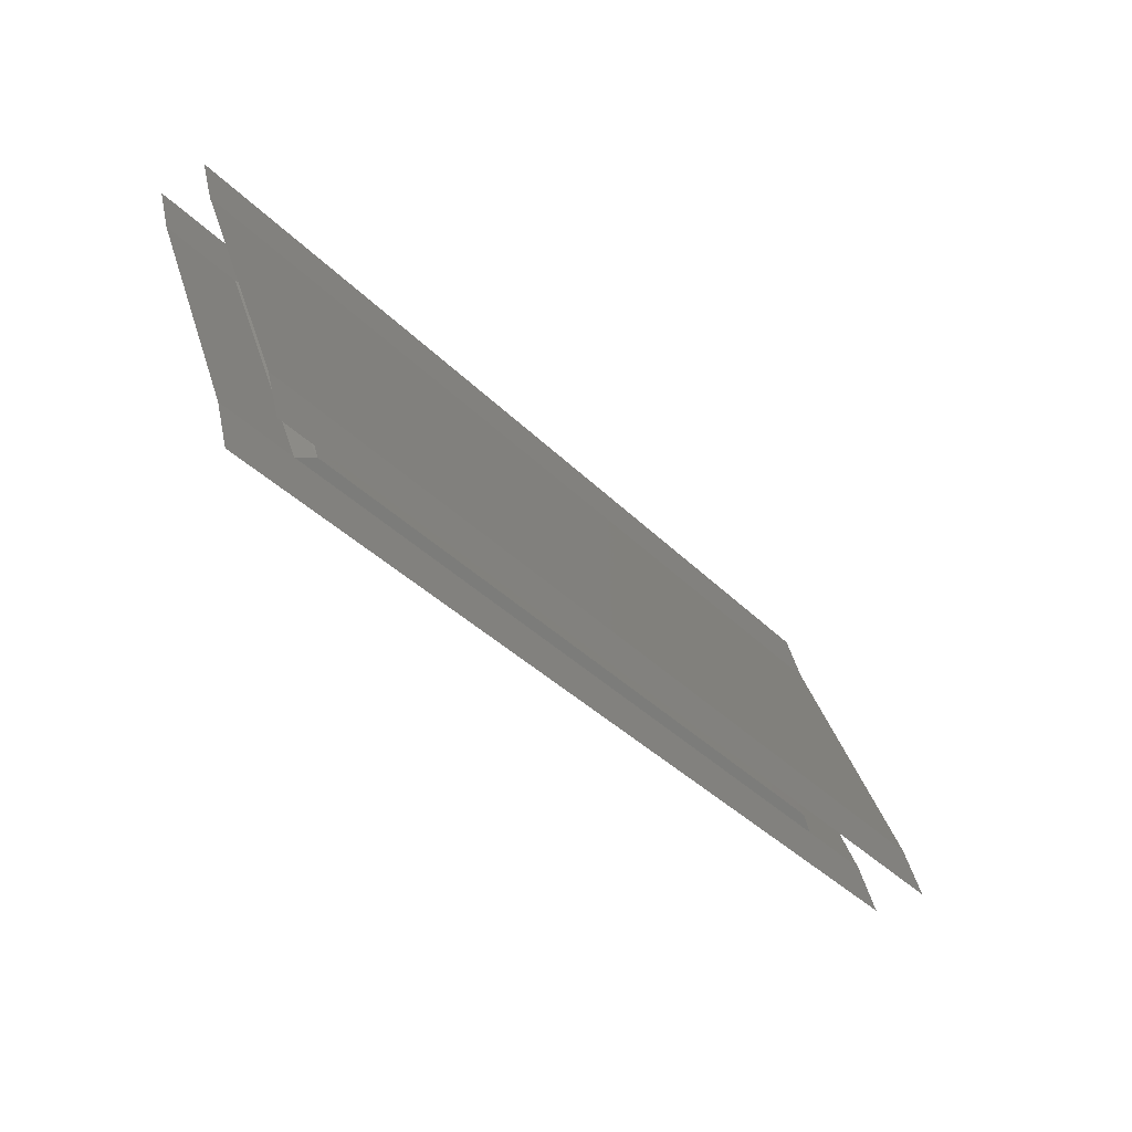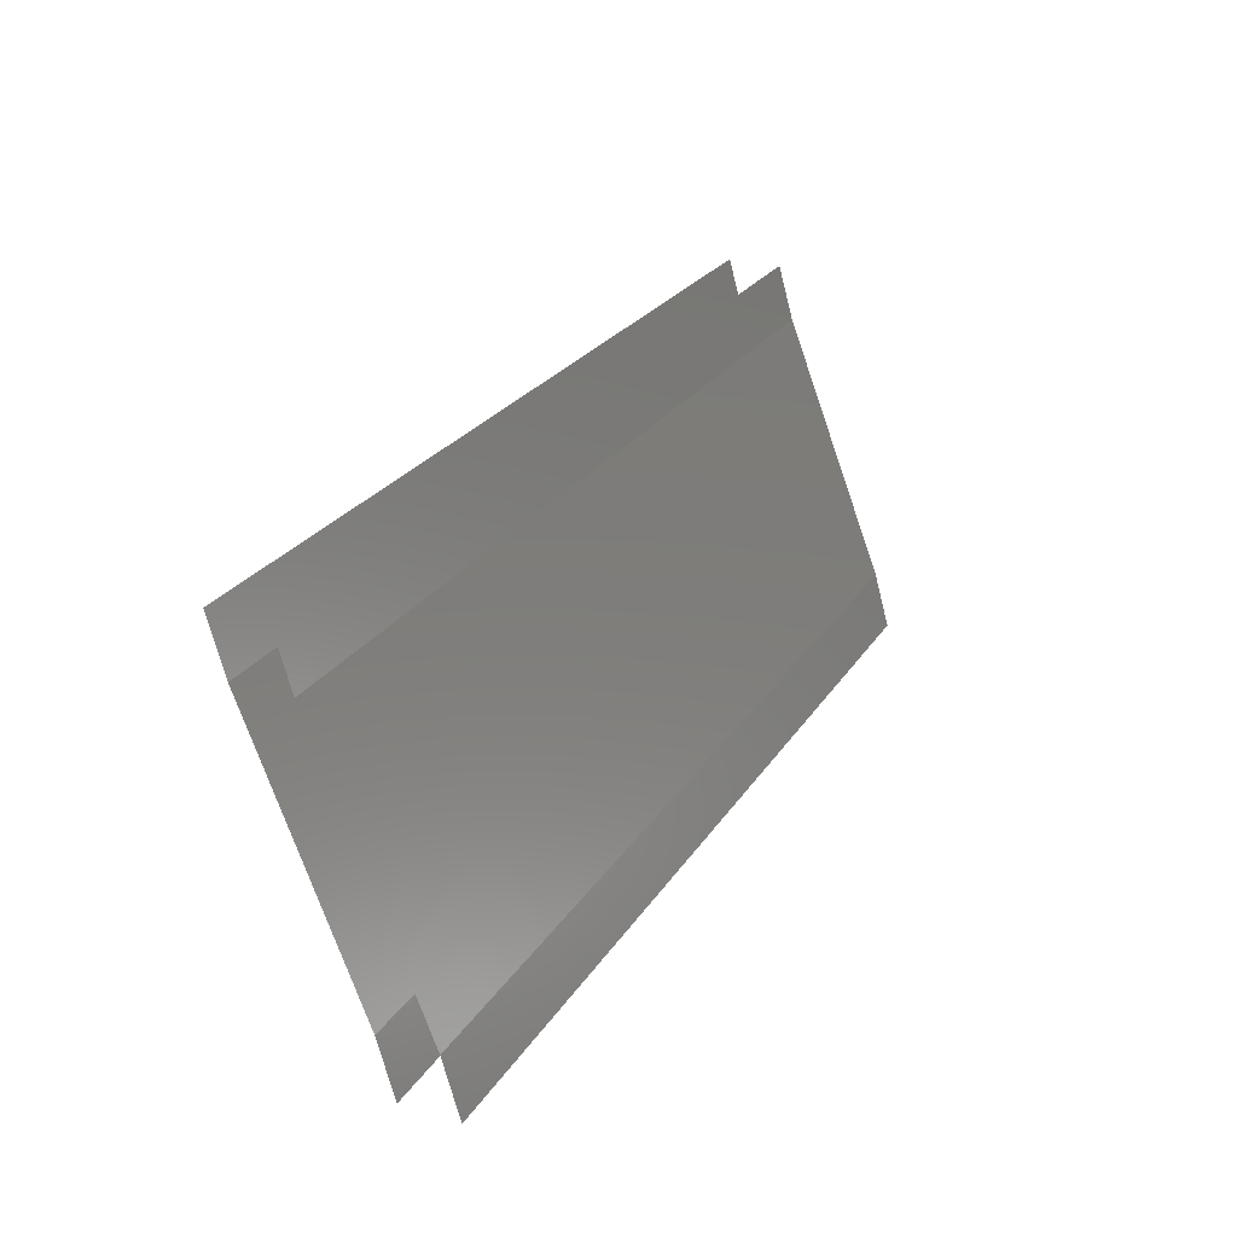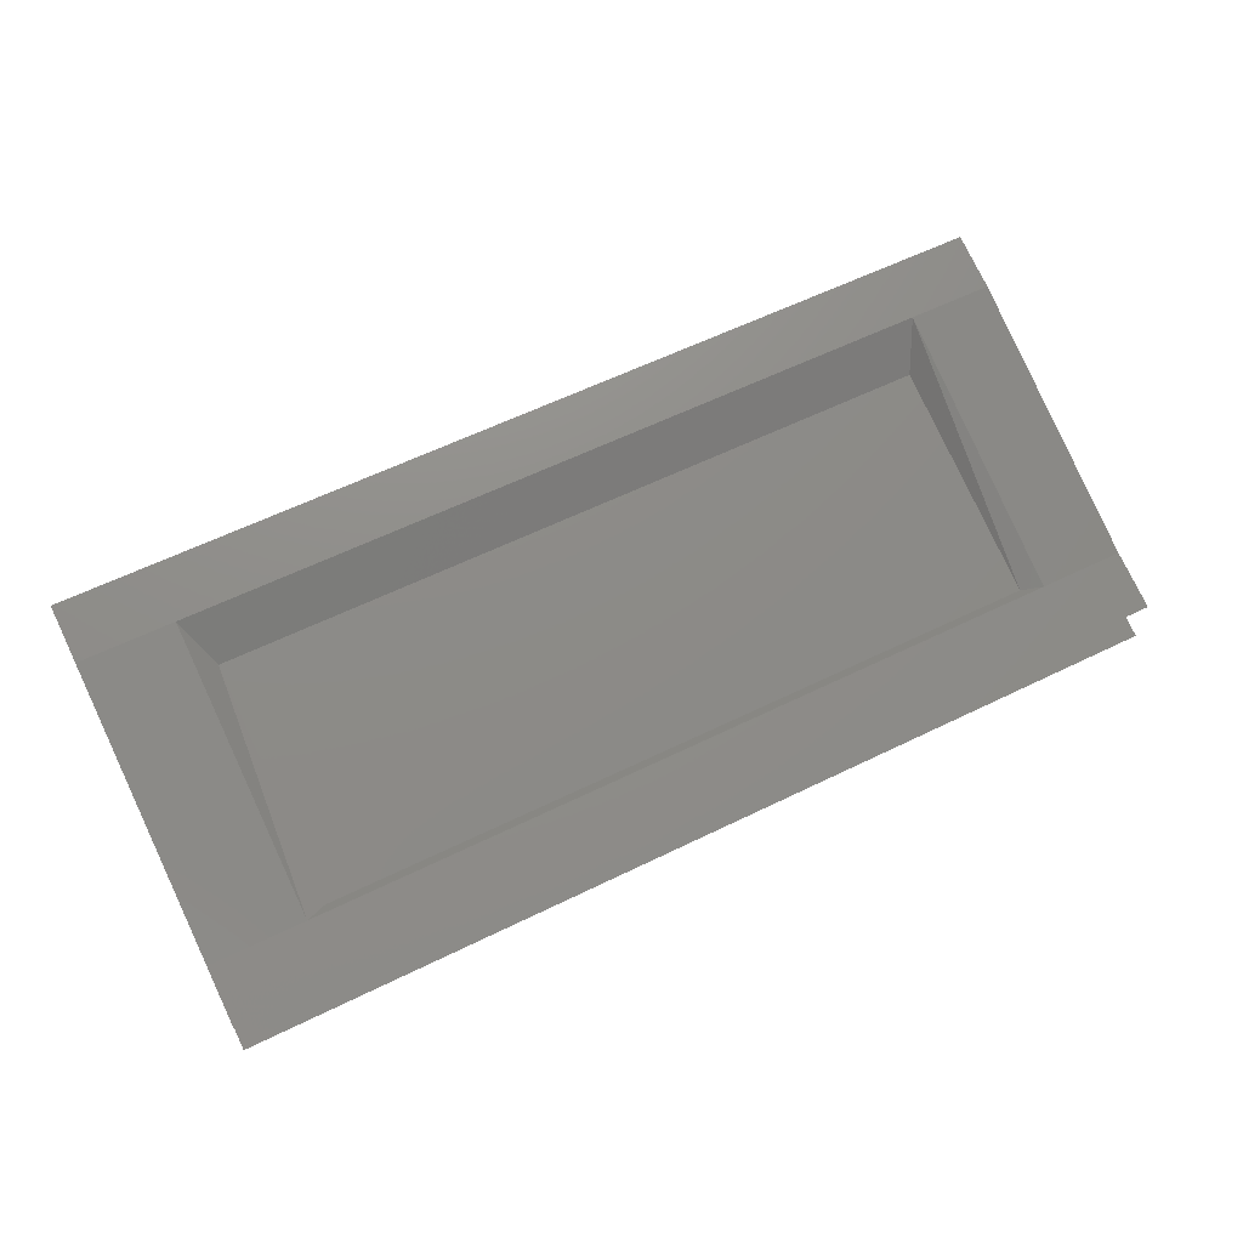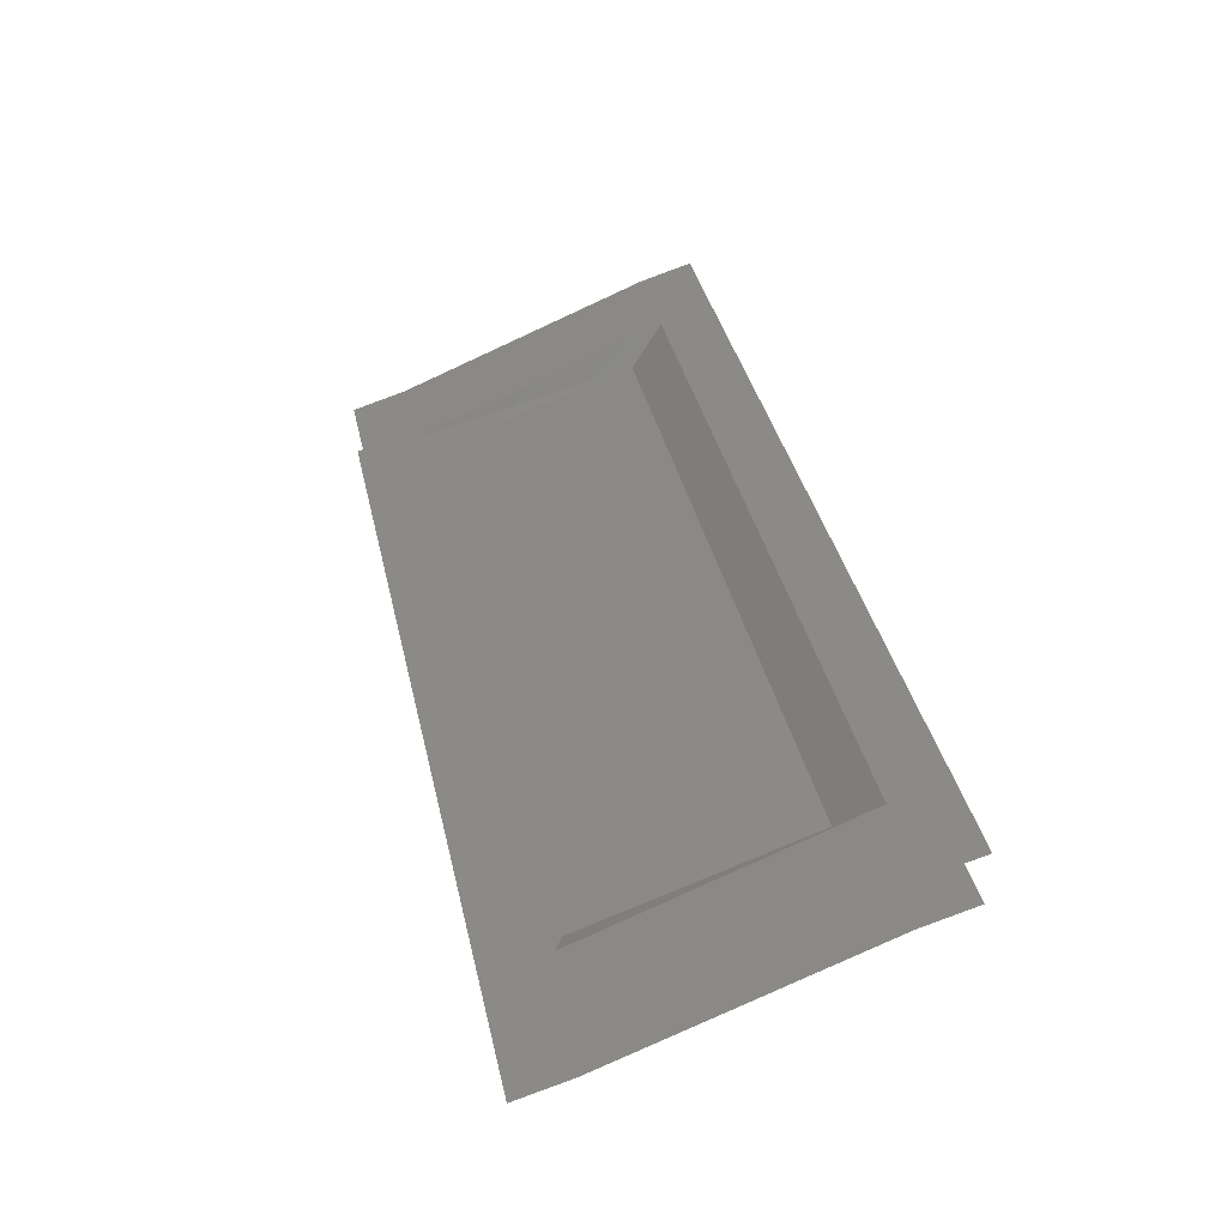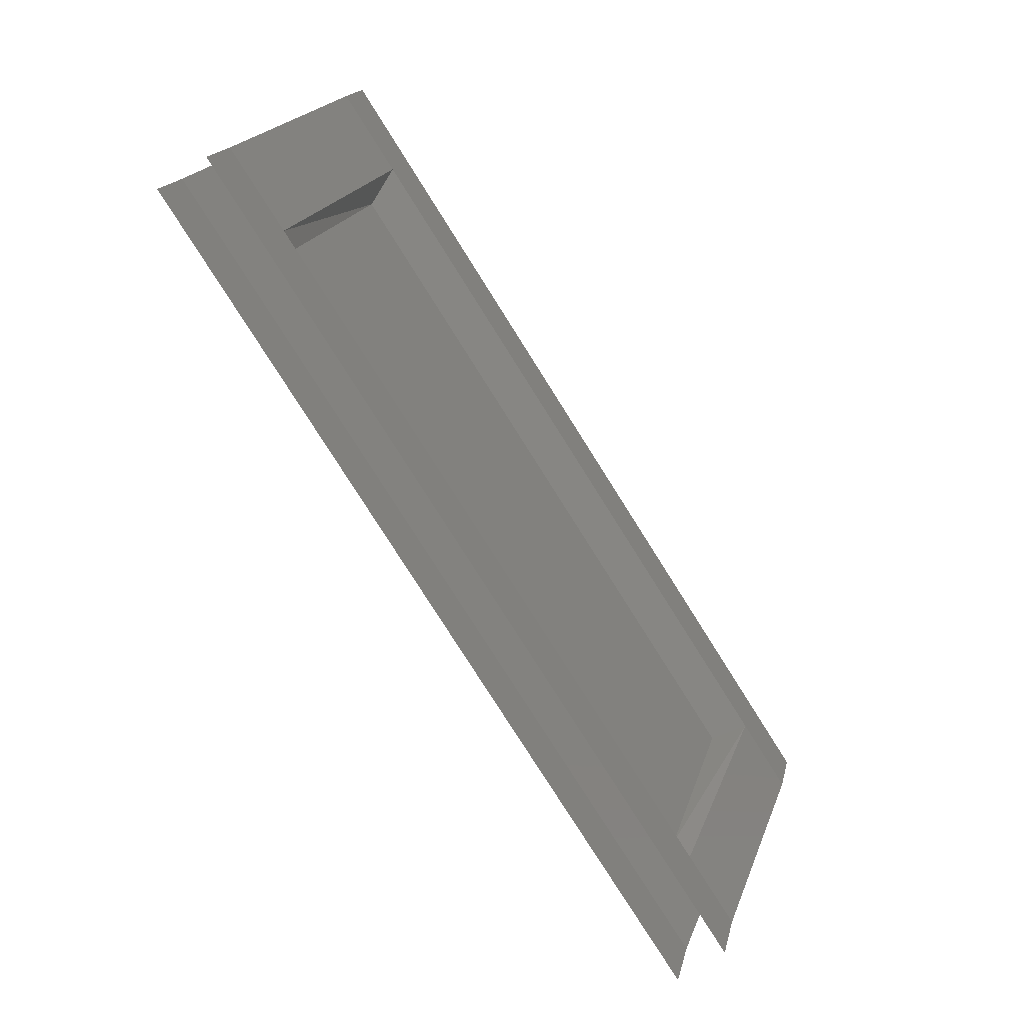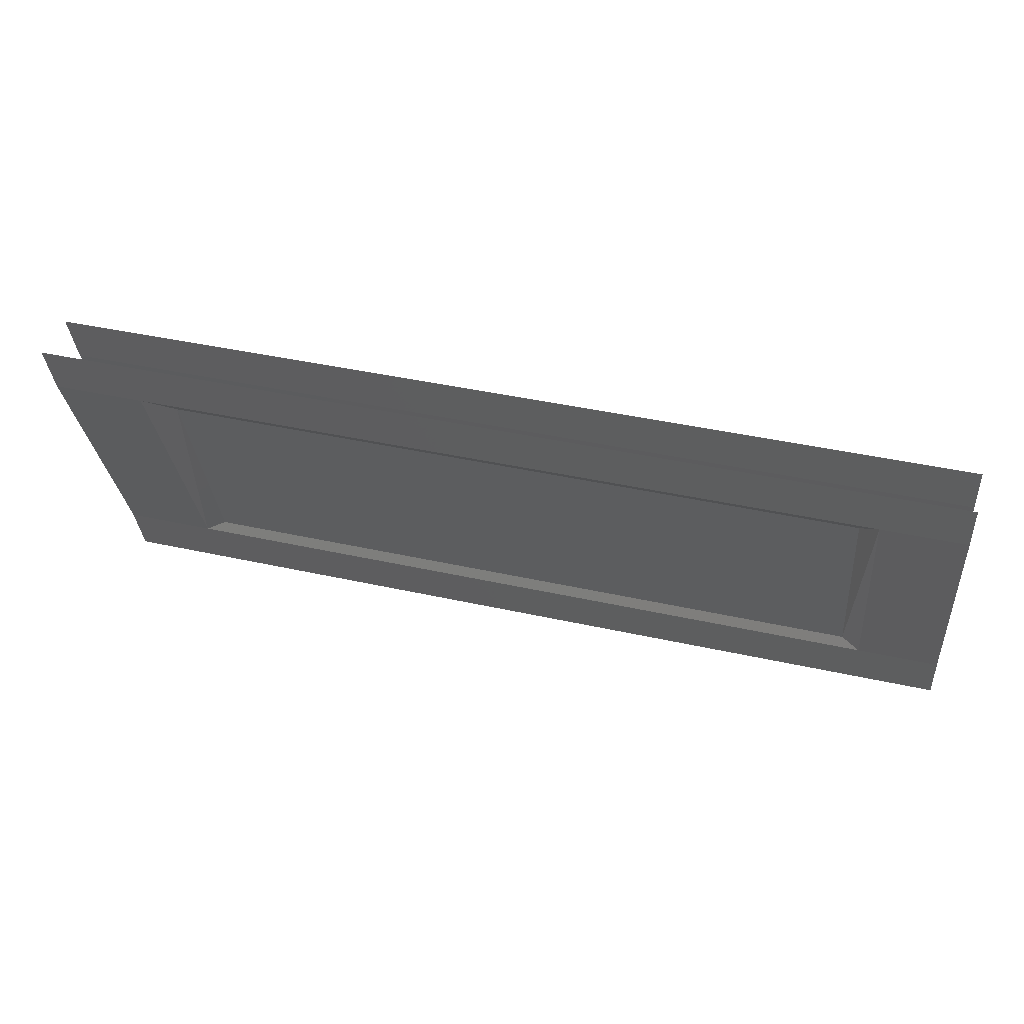
<metadata>
{"format":"stl","ext":"stl","renderer":"f3d","projection":"perspective","resolution":1024,"background":"white","views":[{"elev":-37.8,"azim":-51.5,"up":"+Z"},{"elev":25.6,"azim":-64.4,"up":"+Z"},{"elev":59.8,"azim":153.3,"up":"+Y"},{"elev":38.4,"azim":-102.6,"up":"+Y"},{"elev":-79.1,"azim":122.3,"up":"+Z"},{"elev":41.6,"azim":-164.9,"up":"+Z"}]}
</metadata>
<code>
# stl→obj: 28 verts, 32 faces
v 156.5 84.76 16.67
v 146.7 84.76 16.67
v 156.5 84.93 17.27
v 146.7 84.93 17.27
v 156.5 86.03 20.09
v 146.7 86.03 20.09
v 156.5 86.2 20.66
v 146.7 86.2 20.66
v 155.3 85.44 17.37
v 147.8 85.44 17.37
v 155.3 86.22 19.71
v 147.8 86.22 19.71
v 155.5 86.61 20.09
v 147.6 86.61 20.09
v 155.5 86.78 20.66
v 147.6 86.78 20.66
v 146.7 85.51 17.27
v 146.7 85.34 16.67
v 147.6 85.51 17.27
v 147.6 85.34 16.67
v 155.5 85.51 17.27
v 155.5 85.34 16.67
v 156.5 85.51 17.27
v 156.5 85.34 16.67
v 156.5 86.61 20.09
v 156.5 86.78 20.66
v 146.7 86.61 20.09
v 146.7 86.78 20.66
f 1 2 3
f 2 3 4
f 3 4 5
f 4 5 6
f 5 6 7
f 6 7 8
f 9 10 11
f 10 11 12
f 11 12 13
f 12 13 14
f 13 14 15
f 14 15 16
f 17 18 19
f 18 19 20
f 19 20 21
f 20 21 22
f 21 22 23
f 22 23 24
f 23 21 25
f 21 25 13
f 25 13 26
f 13 26 15
f 17 19 27
f 19 27 14
f 27 14 28
f 14 28 16
f 19 10 14
f 10 14 12
f 21 19 9
f 19 9 10
f 9 21 11
f 21 11 13

</code>
